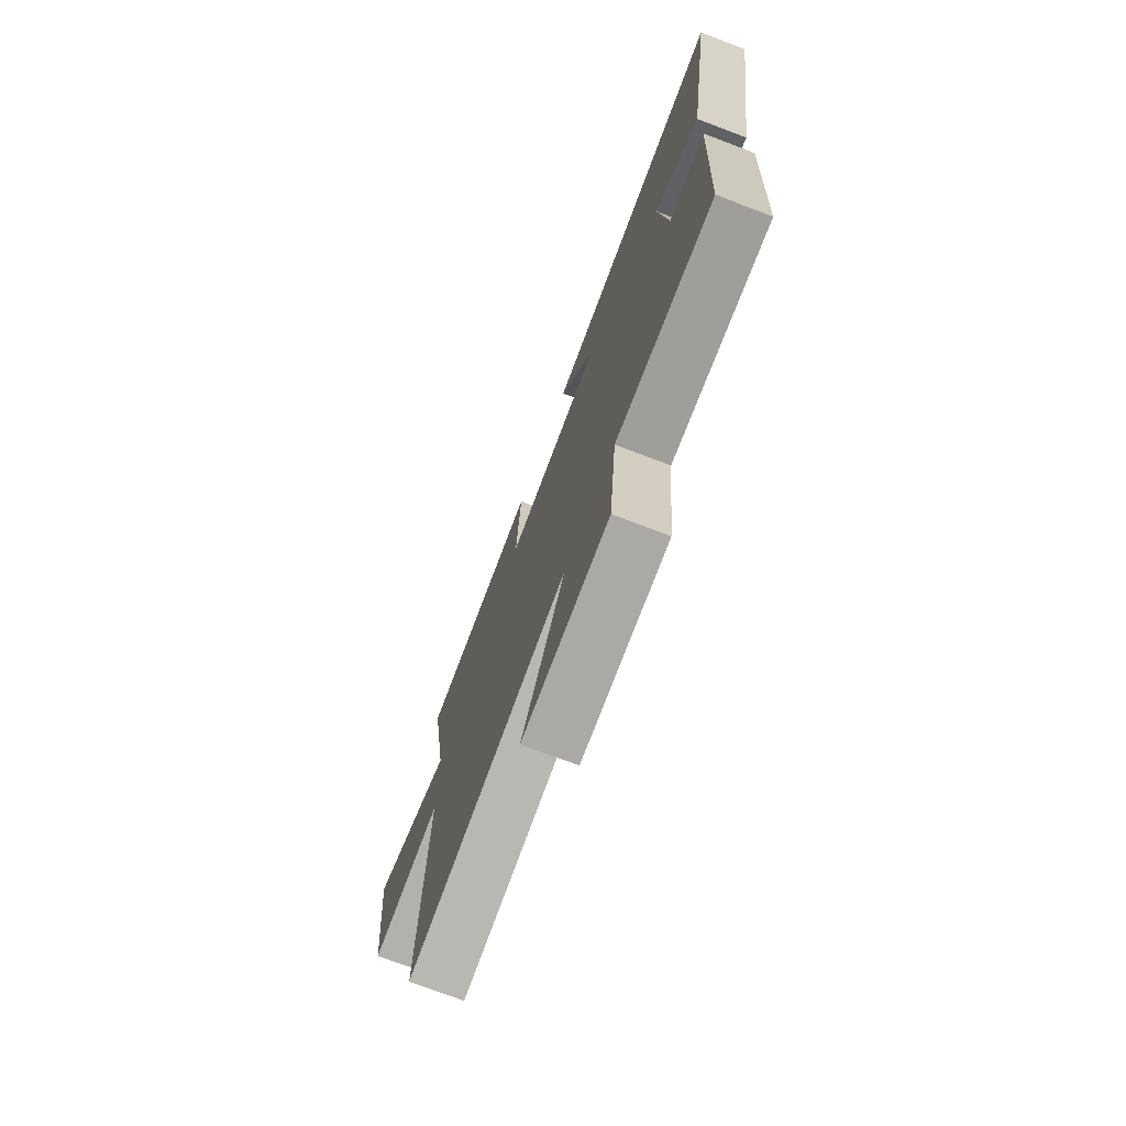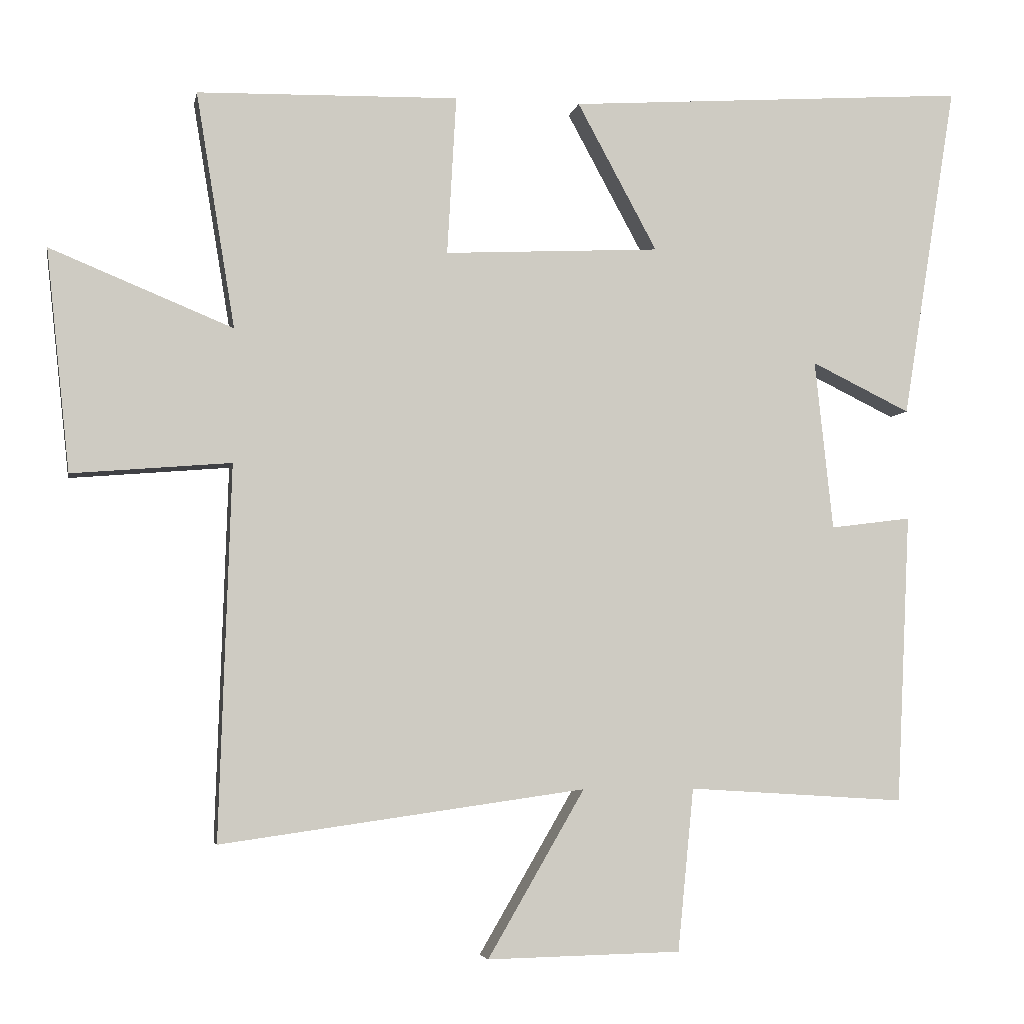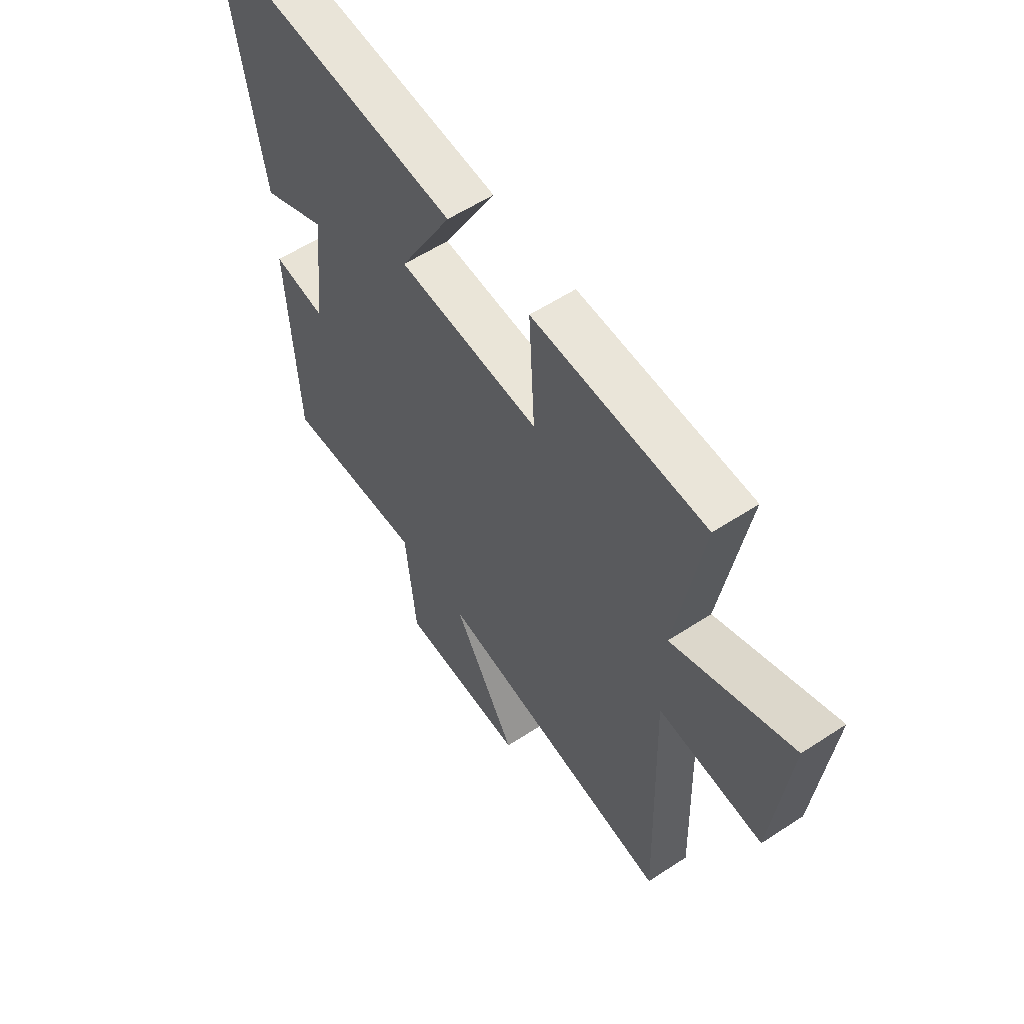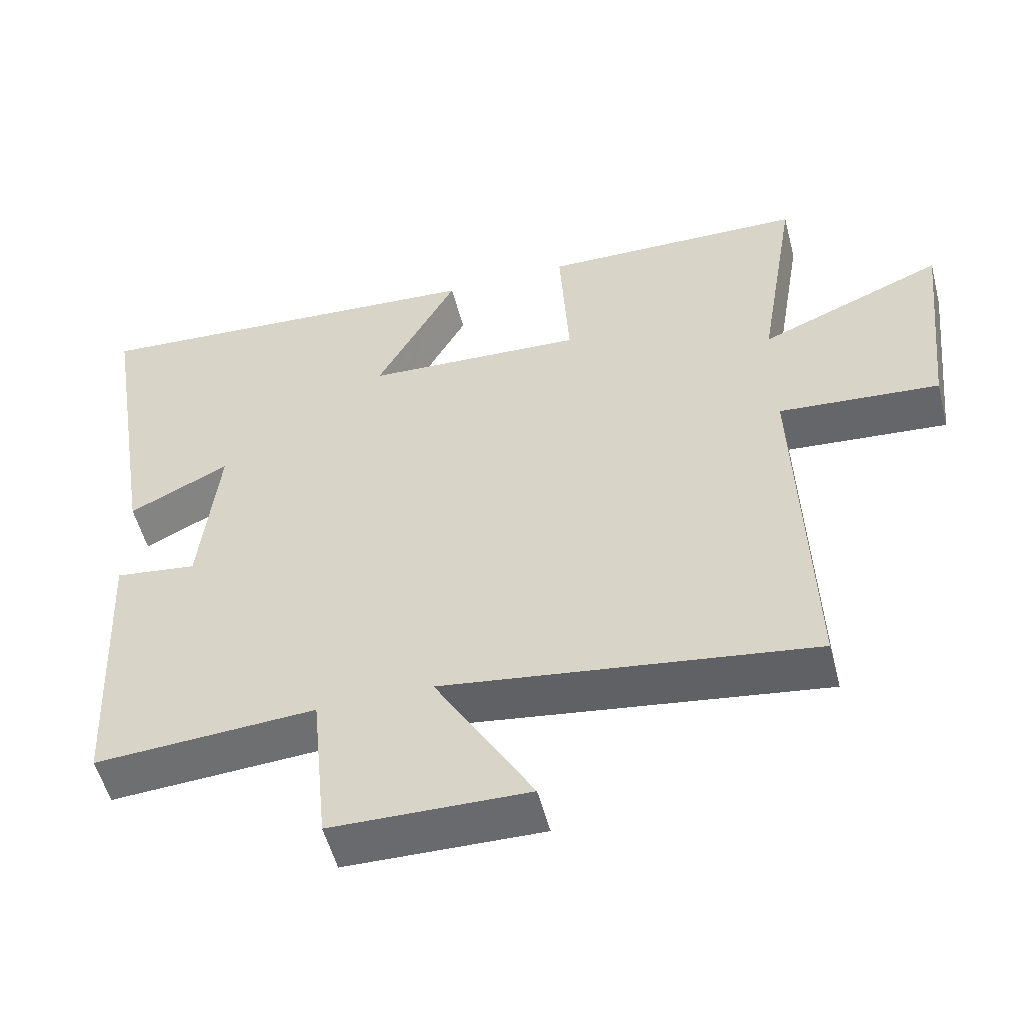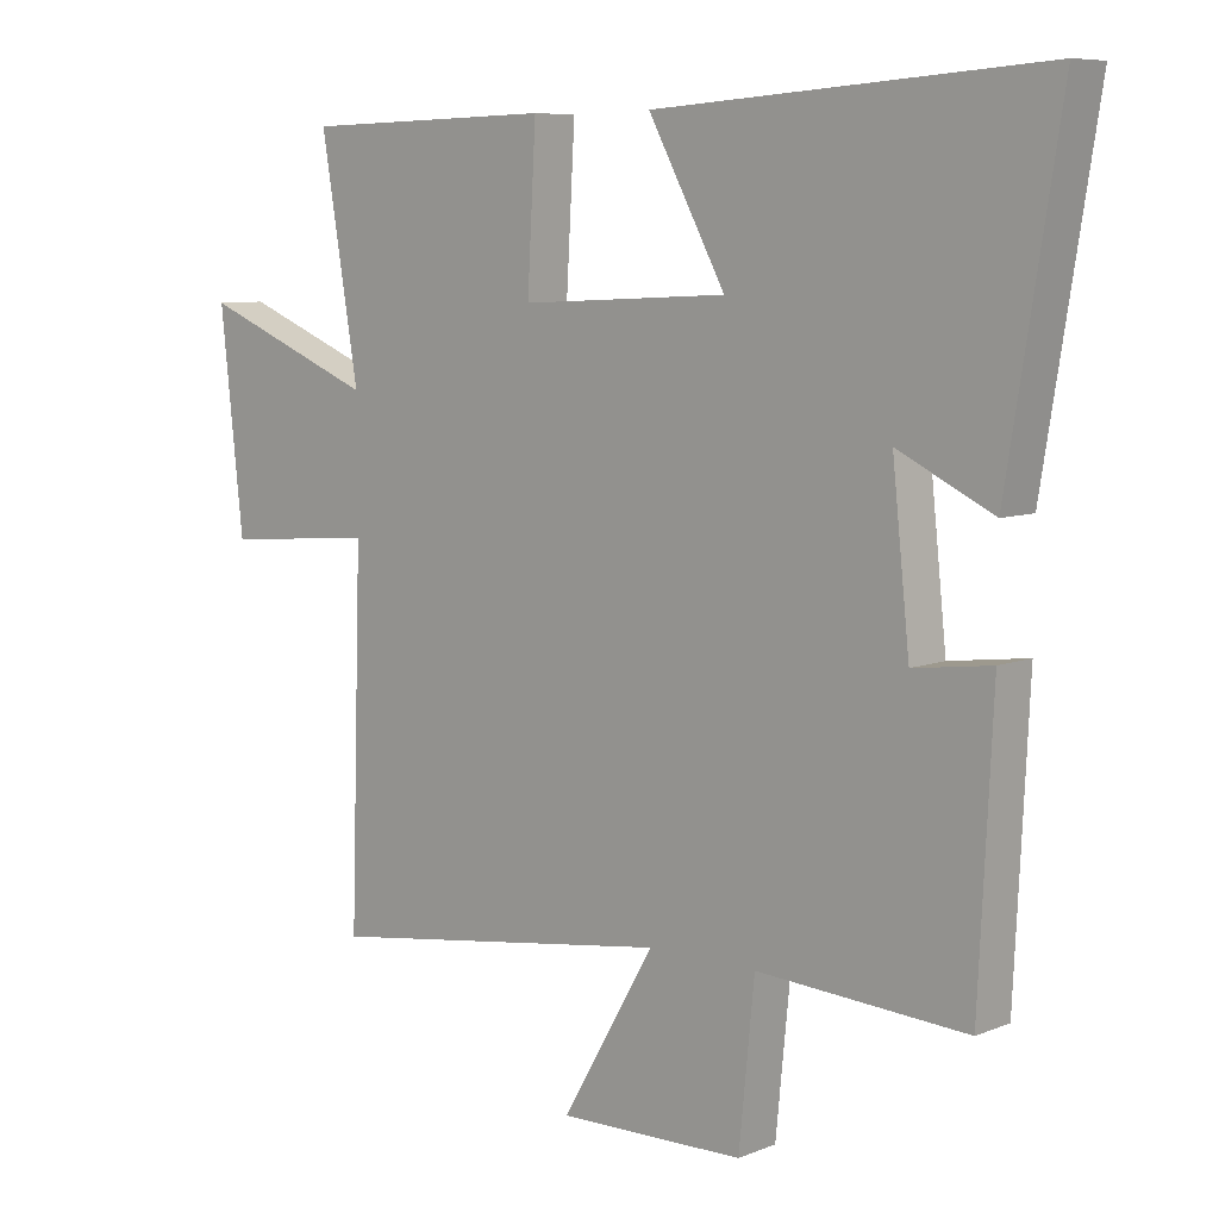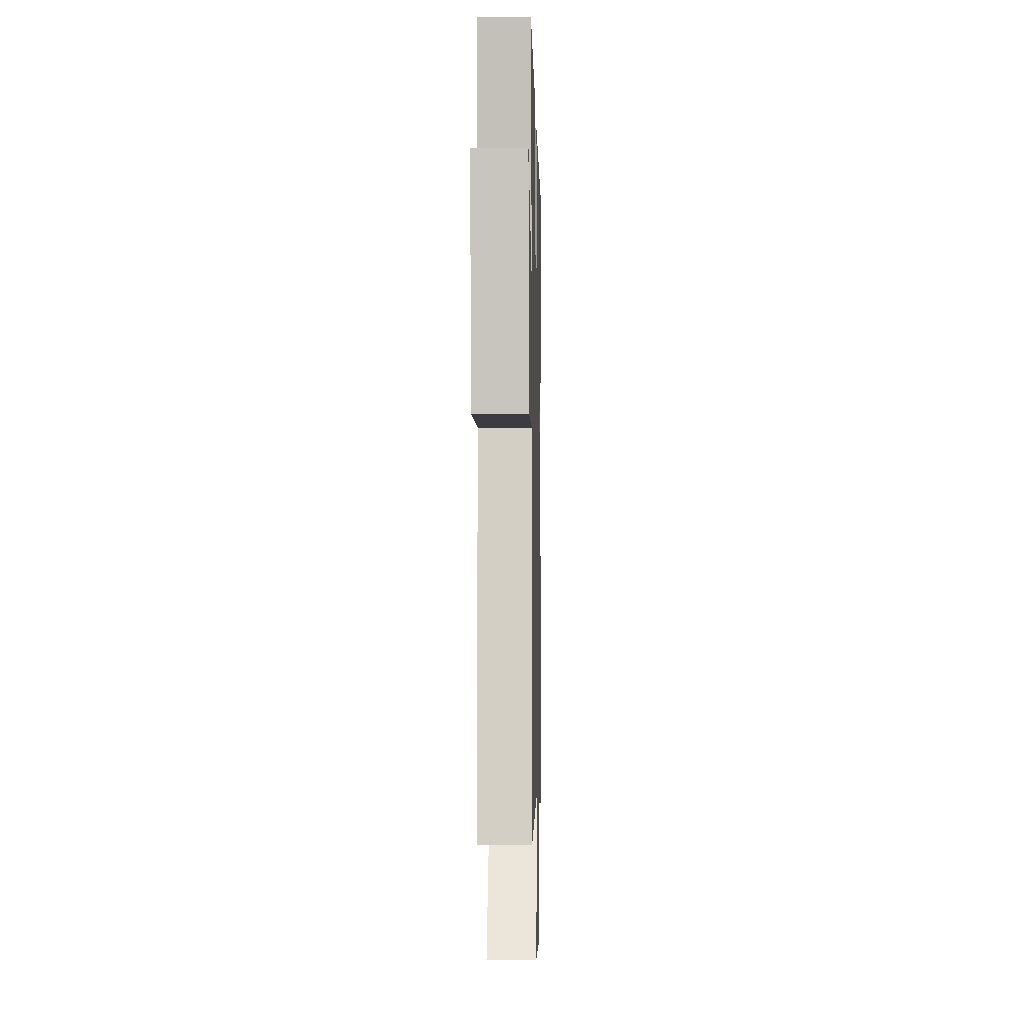
<metadata>
{"format":"obj","ext":"obj","renderer":"f3d","projection":"perspective","resolution":1024,"background":"white","views":[{"elev":-74.2,"azim":-110.8,"up":"+Z"},{"elev":-4.7,"azim":169.3,"up":"+Z"},{"elev":57.6,"azim":55.7,"up":"+Z"},{"elev":-53.5,"azim":14.5,"up":"+Z"},{"elev":7.8,"azim":-138.2,"up":"+Z"},{"elev":-6.9,"azim":91.3,"up":"+Z"}]}
</metadata>
<code>
v 0.517 0.07 -0.574
v -0.006 0.07 -0.5
v 0.133 0.07 -0.739
v -0.145 0.07 -0.733
v -0.168 0.07 -0.5
v -0.48 0.07 -0.519
v -0.5 0.07 -0.103
v -0.384 0.07 -0.118
v -0.358 0.07 0.126
v -0.5 0.07 0.057
v -0.578 0.07 0.54
v -0.001 0.07 0.5
v -0.116 0.07 0.288
v 0.194 0.07 0.272
v 0.181 0.07 0.5
v 0.556 0.07 0.491
v 0.5 0.07 0.153
v 0.762 0.07 0.26
v 0.728 0.07 -0.058
v 0.5 0.07 -0.039
v 0.517 0 -0.574
v -0.006 0 -0.5
v 0.133 0 -0.739
v -0.145 0 -0.733
v -0.168 0 -0.5
v -0.48 0 -0.519
v -0.5 0 -0.103
v -0.384 0 -0.118
v -0.358 0 0.126
v -0.5 0 0.057
v -0.578 0 0.54
v -0.001 0 0.5
v -0.116 0 0.288
v 0.194 0 0.272
v 0.181 0 0.5
v 0.556 0 0.491
v 0.5 0 0.153
v 0.762 0 0.26
v 0.728 0 -0.058
v 0.5 0 -0.039
f 17 18 19 20
f 14 15 16 17
f 13 14 17 20
f 11 12 13
f 10 11 13
f 9 10 13
f 20 1 2
f 13 20 2
f 9 13 2
f 8 9 2
f 5 6 7 8
f 2 3 4 5
f 2 5 8
f 40 39 38 37
f 37 36 35 34
f 40 37 34 33
f 33 32 31
f 33 31 30
f 33 30 29
f 22 21 40
f 22 40 33
f 22 33 29
f 22 29 28
f 28 27 26 25
f 25 24 23 22
f 28 25 22
f 1 21 22 2
f 2 22 23 3
f 3 23 24 4
f 4 24 25 5
f 5 25 26 6
f 6 26 27 7
f 7 27 28 8
f 8 28 29 9
f 9 29 30 10
f 10 30 31 11
f 11 31 32 12
f 12 32 33 13
f 13 33 34 14
f 14 34 35 15
f 15 35 36 16
f 16 36 37 17
f 17 37 38 18
f 18 38 39 19
f 19 39 40 20
f 20 40 21 1

</code>
